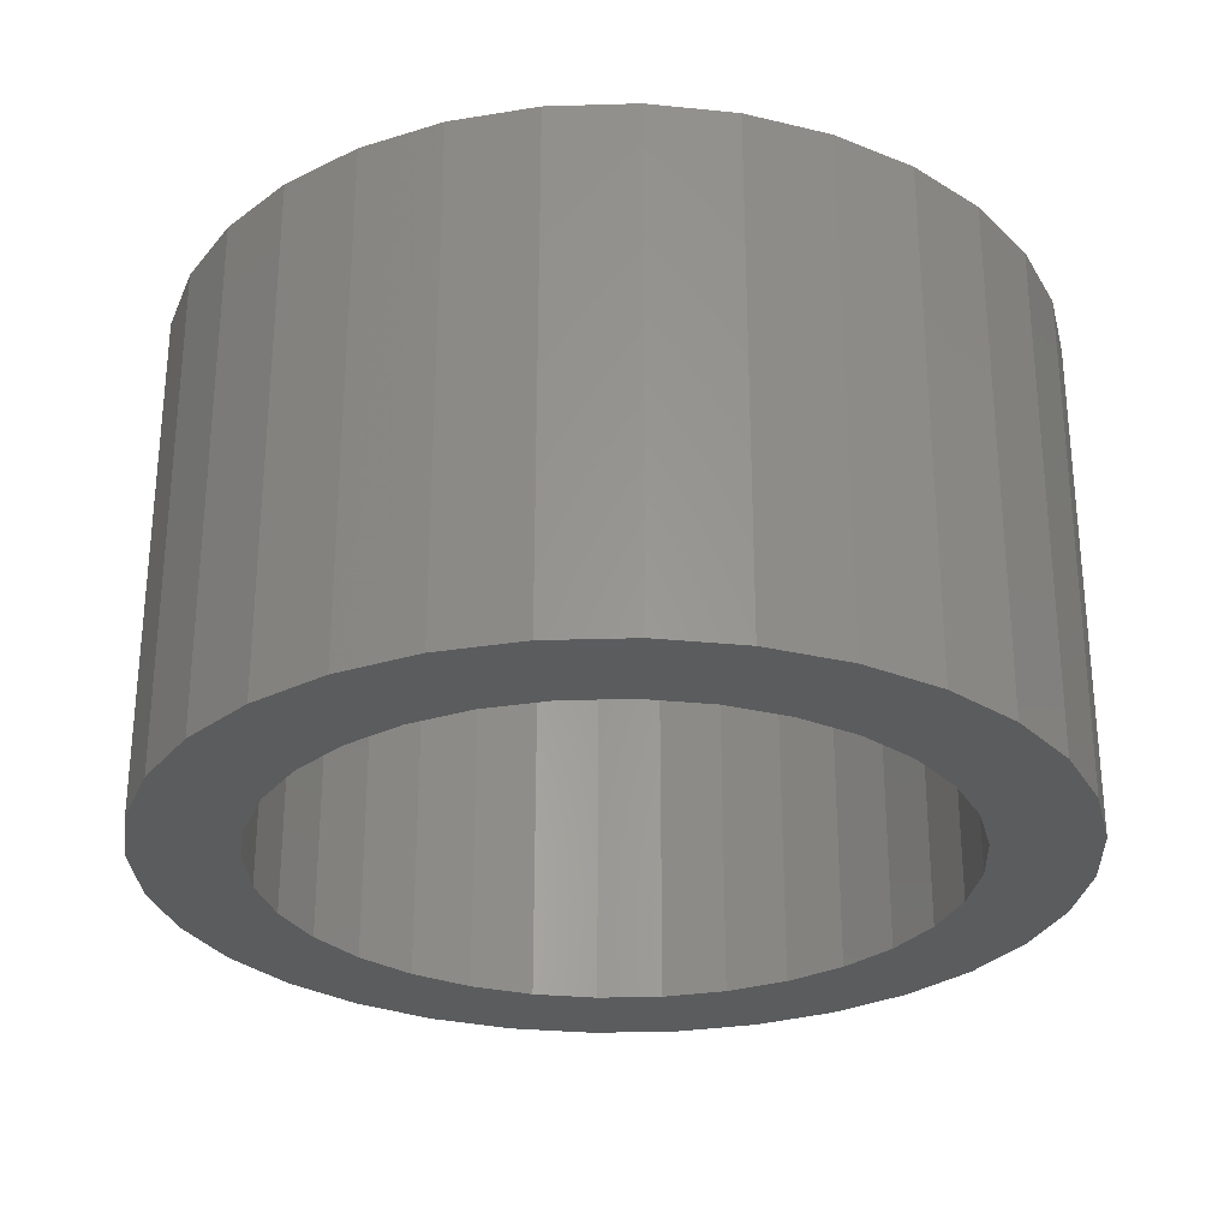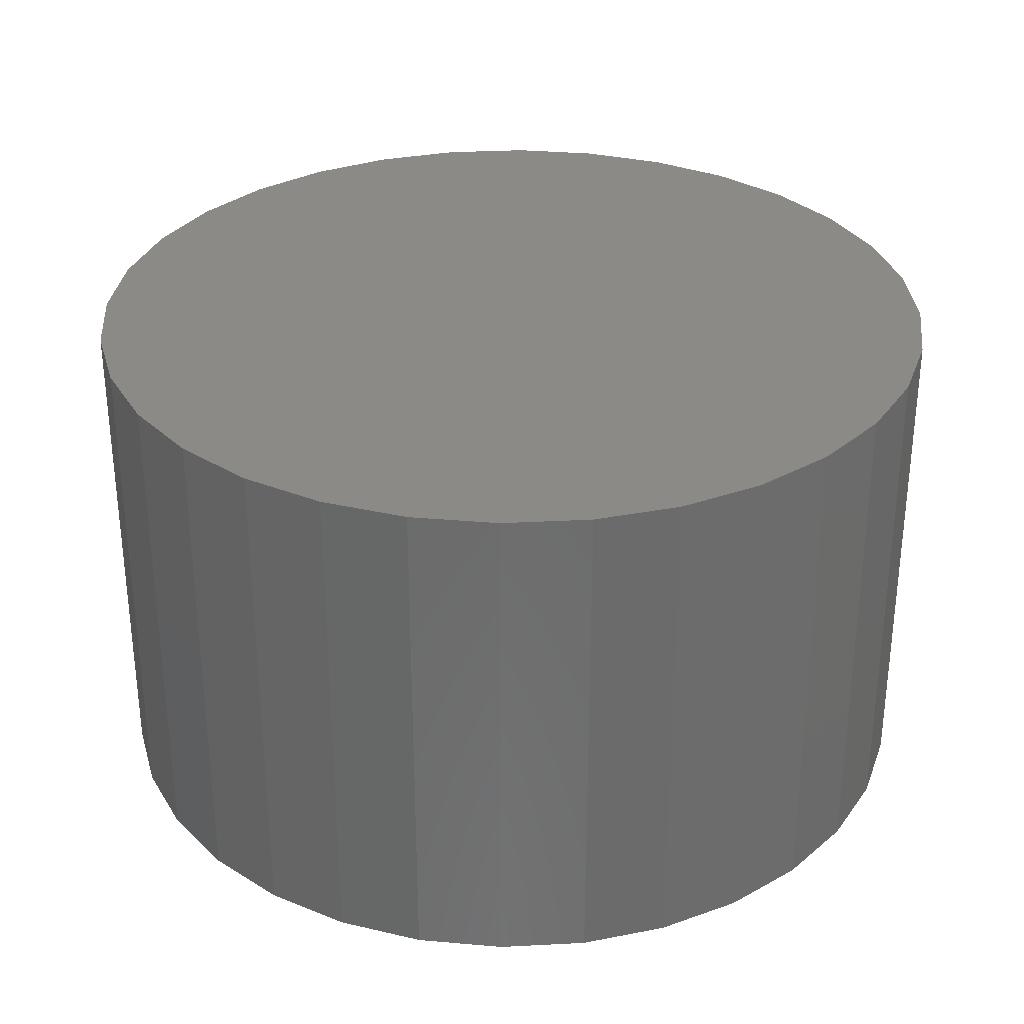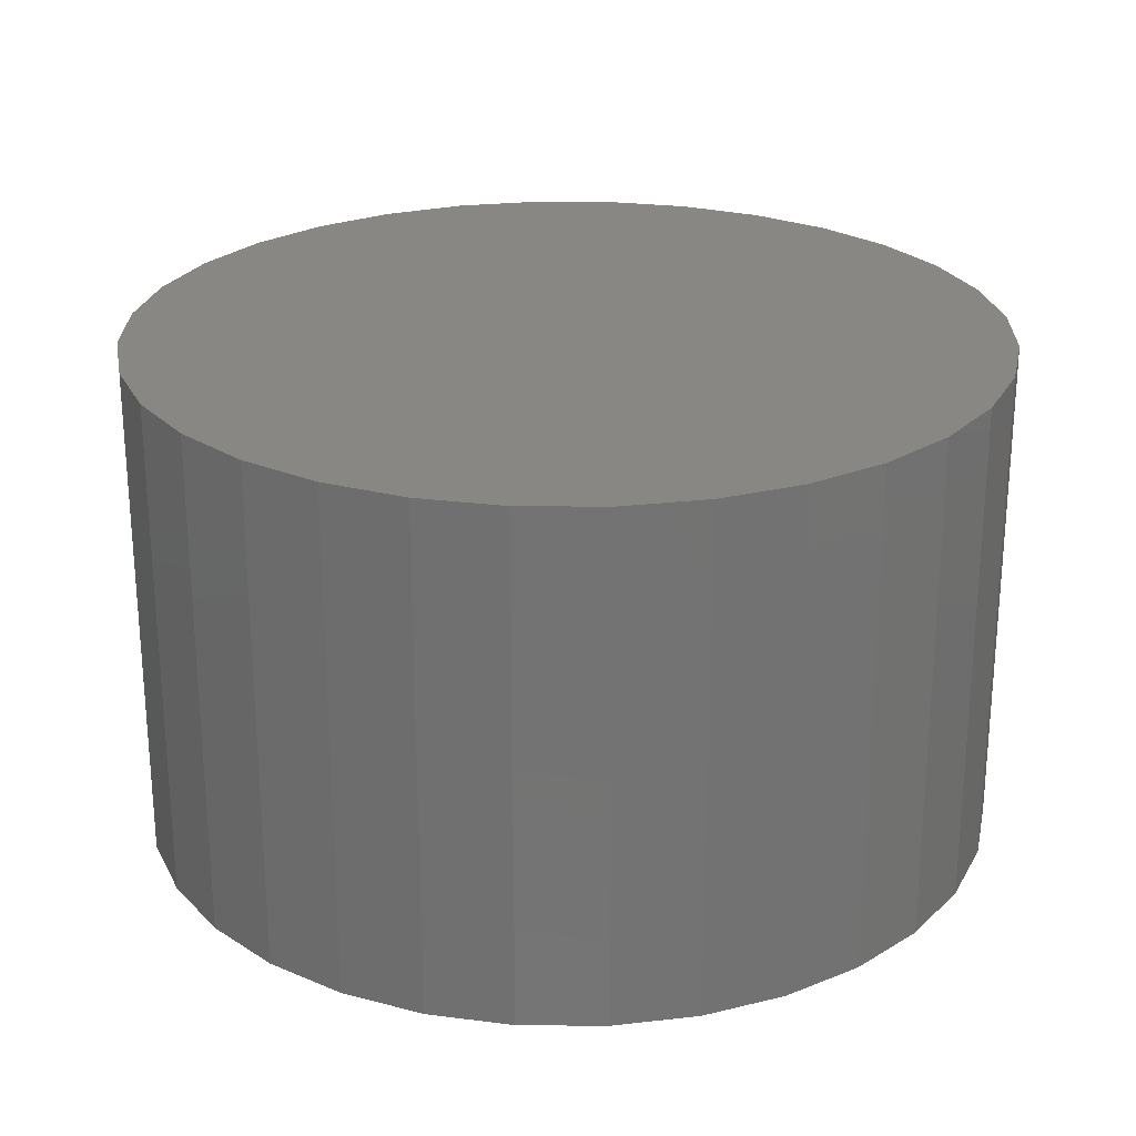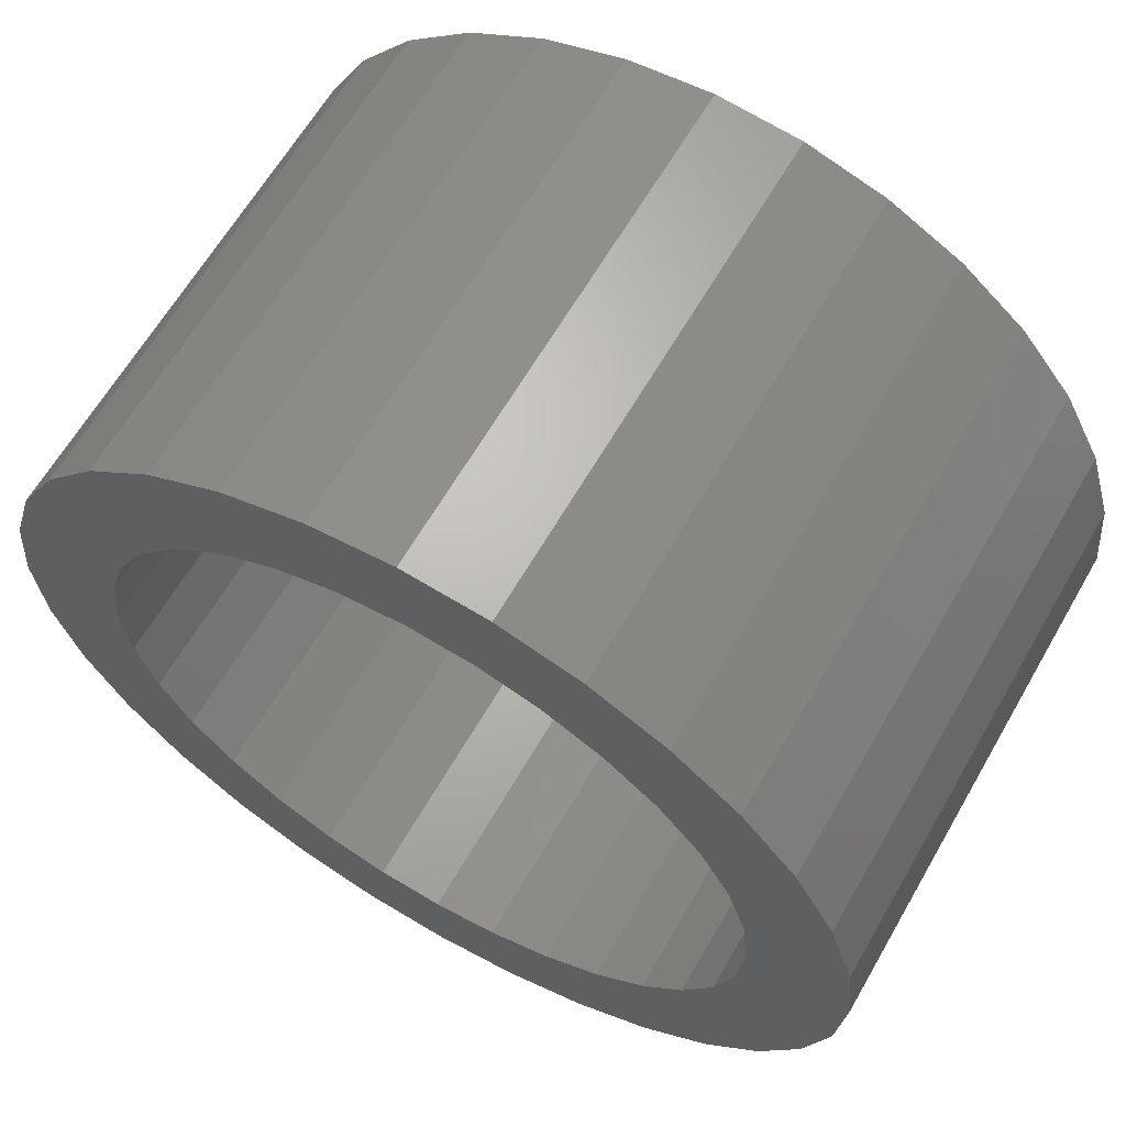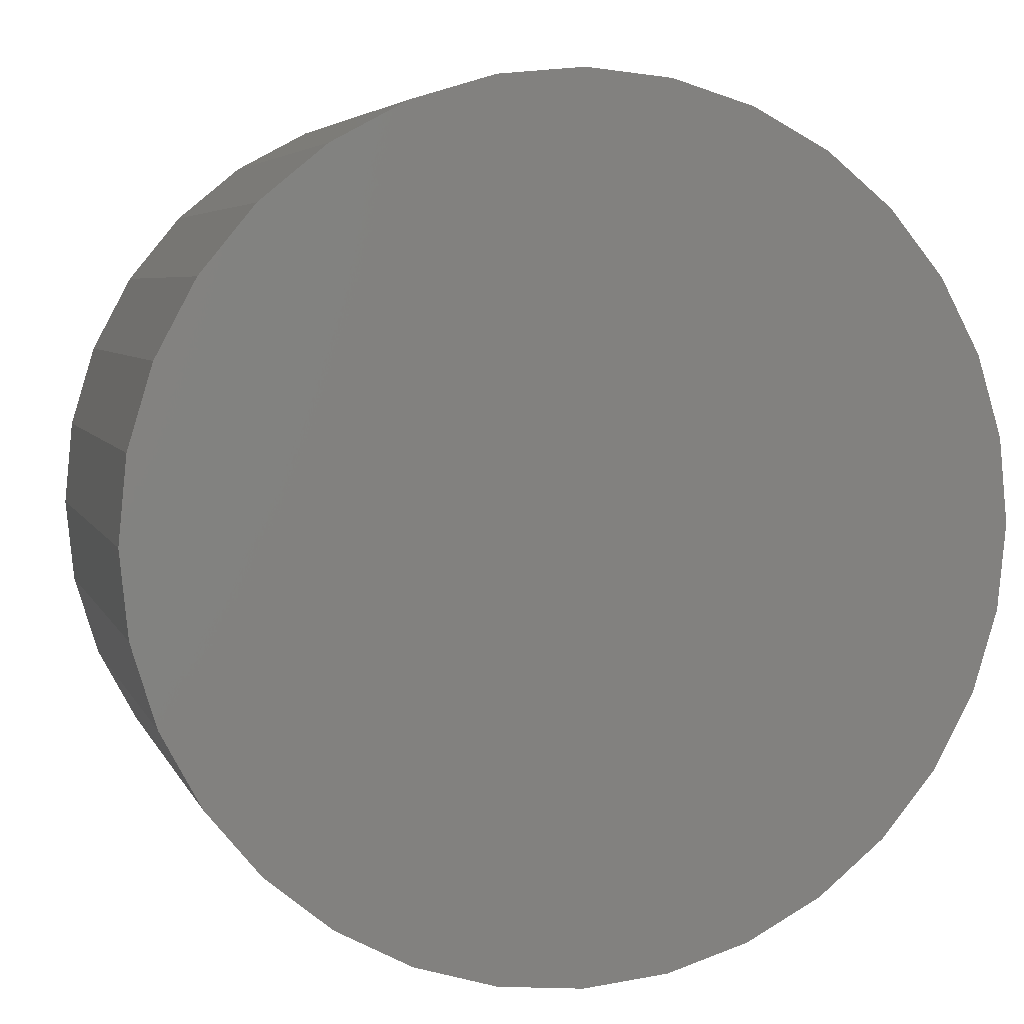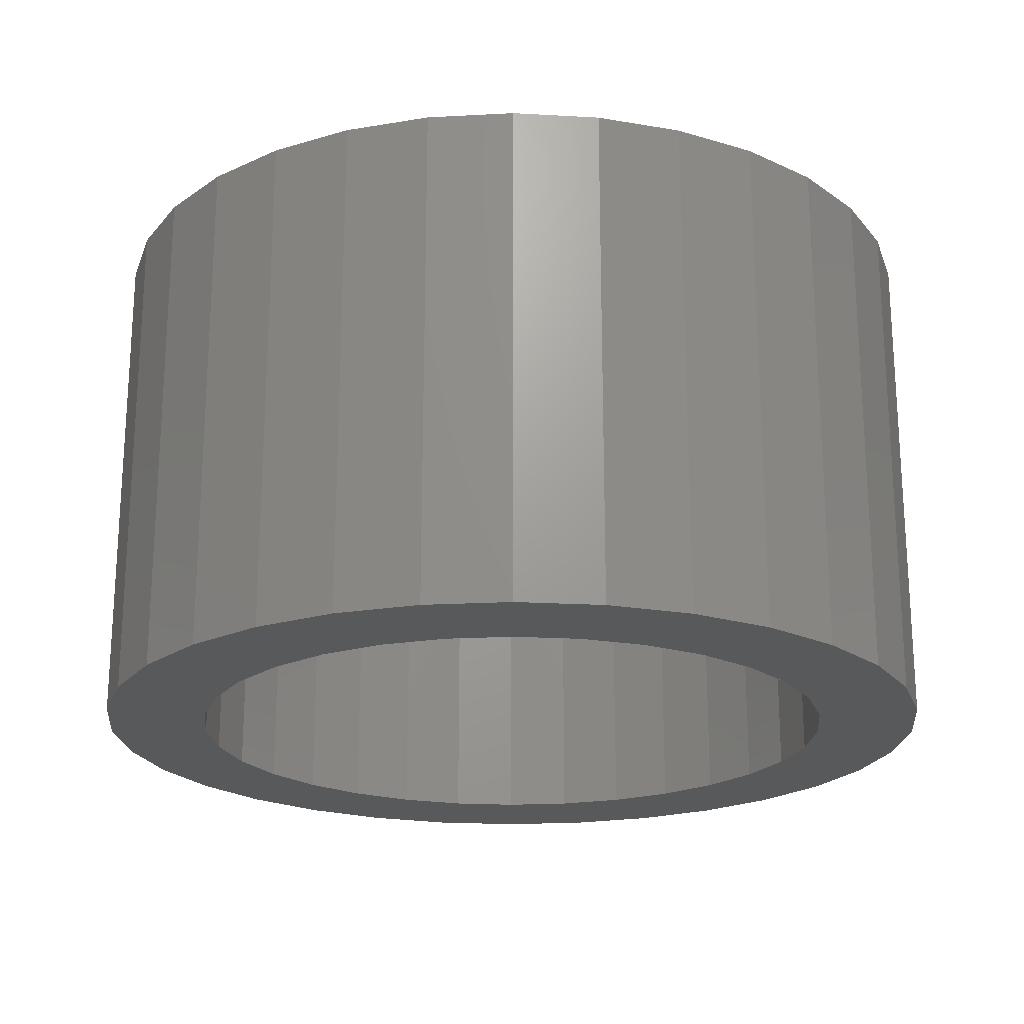
<metadata>
{"format":"stl","ext":"stl","renderer":"f3d","projection":"perspective","resolution":1024,"background":"white","views":[{"elev":-28.5,"azim":30.7,"up":"+Y"},{"elev":31.6,"azim":35.2,"up":"+Y"},{"elev":24.8,"azim":-38.7,"up":"+Y"},{"elev":63.4,"azim":29.9,"up":"+Z"},{"elev":5.1,"azim":164.6,"up":"+Z"},{"elev":-21.1,"azim":-56.4,"up":"+Y"}]}
</metadata>
<code>
# stl→obj: 128 verts, 252 faces
v -0.1036 -0.2188 0.5727
v -0.1339 -0.2188 0.5479
v -0.02261 -0.2188 0.5565
v -0.05122 -0.2188 0.5478
v -0.1338 -0.2188 0.4653
v -0.1884 -0.2188 0.4458
v -0.1425 -0.2188 0.4367
v -0.02261 -0.2188 0.2573
v -0.05122 -0.2188 0.266
v -0.1339 -0.2188 0.2659
v -0.1036 -0.2188 0.2411
v 0.1179 -0.2188 0.5727
v 0.03692 -0.2188 0.5565
v 0.06553 -0.2188 0.5478
v 0.1482 -0.2188 0.2659
v 0.06553 -0.2188 0.266
v 0.03692 -0.2188 0.2573
v 0.1179 -0.2188 0.2411
v 0.007155 -0.2188 0.2544
v -0.06916 -0.2188 0.2227
v -0.03175 -0.2188 0.2113
v 0.007155 -0.2188 0.2075
v 0.04606 -0.2188 0.2113
v 0.08347 -0.2188 0.2227
v 0.007155 -0.2188 0.5595
v 0.08347 -0.2188 0.5912
v 0.04606 -0.2188 0.6025
v 0.007155 -0.2188 0.6063
v -0.03175 -0.2188 0.6025
v -0.06916 -0.2188 0.5912
v -0.1771 -0.2188 0.4832
v -0.1197 -0.2188 0.4917
v -0.1587 -0.2188 0.5177
v -0.1007 -0.2188 0.5148
v -0.0776 -0.2188 0.5337
v -0.1454 -0.2188 0.4069
v -0.1923 -0.2188 0.4069
v -0.1425 -0.2188 0.3771
v -0.1884 -0.2188 0.368
v -0.1338 -0.2188 0.3485
v -0.1771 -0.2188 0.3306
v -0.1197 -0.2188 0.3222
v -0.1007 -0.2188 0.299
v -0.1587 -0.2188 0.2961
v -0.0776 -0.2188 0.2801
v 0.1482 -0.2188 0.5479
v 0.09191 -0.2188 0.5337
v 0.173 -0.2188 0.5177
v 0.115 -0.2188 0.5148
v 0.1914 -0.2188 0.4832
v 0.134 -0.2188 0.4917
v 0.2027 -0.2188 0.4458
v 0.1481 -0.2188 0.4653
v 0.1568 -0.2188 0.4367
v 0.2066 -0.2188 0.4069
v 0.1597 -0.2188 0.4069
v 0.2027 -0.2188 0.368
v 0.1568 -0.2188 0.3771
v 0.1914 -0.2188 0.3306
v 0.1481 -0.2188 0.3485
v 0.134 -0.2188 0.3222
v 0.173 -0.2188 0.2961
v 0.115 -0.2188 0.299
v 0.09191 -0.2188 0.2801
v 0.007155 -0.03125 0.2544
v 0.03692 -0.03125 0.2573
v 0.06553 -0.03125 0.266
v 0.09191 -0.03125 0.2801
v 0.115 -0.03125 0.299
v 0.134 -0.03125 0.3222
v 0.1481 -0.03125 0.3485
v 0.1568 -0.03125 0.3771
v 0.1597 -0.03125 0.4069
v -0.02261 -0.03125 0.2573
v -0.05122 -0.03125 0.266
v -0.0776 -0.03125 0.2801
v -0.1007 -0.03125 0.299
v -0.1197 -0.03125 0.3222
v -0.1338 -0.03125 0.3485
v -0.1425 -0.03125 0.3771
v -0.1454 -0.03125 0.4069
v 0.007155 -0.03125 0.5595
v -0.02261 -0.03125 0.5565
v -0.05122 -0.03125 0.5478
v -0.0776 -0.03125 0.5337
v -0.1007 -0.03125 0.5148
v -0.1197 -0.03125 0.4917
v -0.1338 -0.03125 0.4653
v -0.1425 -0.03125 0.4367
v 0.03692 -0.03125 0.5565
v 0.06553 -0.03125 0.5478
v 0.09191 -0.03125 0.5337
v 0.115 -0.03125 0.5148
v 0.134 -0.03125 0.4917
v 0.1481 -0.03125 0.4653
v 0.1568 -0.03125 0.4367
v 0.2066 0.01562 0.4069
v 0.2027 0.01562 0.368
v 0.1914 0.01562 0.3306
v 0.173 0.01562 0.2961
v 0.1482 0.01562 0.2659
v 0.1179 0.01562 0.2411
v 0.08347 0.01562 0.2227
v 0.04606 0.01562 0.2113
v 0.007155 0.01562 0.2075
v -0.03175 0.01562 0.2113
v -0.06916 0.01562 0.2227
v -0.1036 0.01562 0.2411
v -0.1339 0.01562 0.2659
v -0.1587 0.01562 0.2961
v -0.1771 0.01562 0.3306
v -0.1884 0.01562 0.368
v -0.1923 0.01562 0.4069
v -0.1884 0.01562 0.4458
v -0.1771 0.01562 0.4832
v -0.1587 0.01562 0.5177
v -0.1339 0.01562 0.5479
v -0.1036 0.01562 0.5727
v -0.06916 0.01562 0.5912
v -0.03175 0.01562 0.6025
v 0.007155 0.01562 0.6063
v 0.04606 0.01562 0.6025
v 0.08347 0.01562 0.5912
v 0.1179 0.01562 0.5727
v 0.1482 0.01562 0.5479
v 0.173 0.01562 0.5177
v 0.1914 0.01562 0.4832
v 0.2027 0.01562 0.4458
f 1 2 3
f 3 2 4
f 5 6 7
f 8 9 10
f 10 11 8
f 12 13 14
f 15 16 17
f 15 17 18
f 19 8 11
f 19 11 20
f 19 20 21
f 19 21 22
f 19 22 23
f 19 23 24
f 19 24 18
f 19 18 17
f 25 13 12
f 25 12 26
f 25 26 27
f 25 27 28
f 25 28 29
f 25 29 30
f 25 30 1
f 25 1 3
f 6 5 31
f 31 5 32
f 31 32 33
f 33 32 34
f 33 34 2
f 2 34 35
f 2 35 4
f 7 6 36
f 36 6 37
f 36 37 38
f 38 37 39
f 38 39 40
f 40 39 41
f 40 41 42
f 42 41 43
f 43 41 44
f 43 44 45
f 45 44 10
f 45 10 9
f 12 14 46
f 46 14 47
f 46 47 48
f 48 47 49
f 48 49 50
f 50 49 51
f 50 51 52
f 52 51 53
f 52 53 54
f 52 54 55
f 55 54 56
f 55 56 57
f 57 56 58
f 57 58 59
f 59 58 60
f 59 60 61
f 59 61 62
f 62 61 63
f 62 63 15
f 15 63 64
f 15 64 16
f 65 17 66
f 66 17 16
f 66 16 67
f 67 16 64
f 67 64 68
f 68 64 63
f 68 63 69
f 69 63 61
f 69 61 70
f 70 61 60
f 70 60 71
f 71 60 58
f 71 58 72
f 72 58 56
f 72 56 73
f 17 65 19
f 19 65 74
f 19 74 8
f 8 74 75
f 8 75 9
f 9 75 76
f 9 76 45
f 45 76 77
f 45 77 43
f 43 77 78
f 43 78 42
f 42 78 79
f 42 79 40
f 40 79 80
f 40 80 38
f 38 80 81
f 38 81 36
f 82 3 83
f 83 3 4
f 83 4 84
f 84 4 35
f 84 35 85
f 85 35 34
f 85 34 86
f 86 34 32
f 86 32 87
f 87 32 5
f 87 5 88
f 88 5 7
f 88 7 89
f 89 7 36
f 89 36 81
f 3 82 25
f 25 82 90
f 25 90 13
f 13 90 91
f 13 91 14
f 14 91 92
f 14 92 47
f 47 92 93
f 47 93 49
f 49 93 94
f 49 94 51
f 51 94 95
f 51 95 53
f 53 95 96
f 53 96 54
f 54 96 73
f 54 73 56
f 97 55 98
f 98 55 57
f 98 57 99
f 99 57 59
f 99 59 100
f 100 59 62
f 100 62 101
f 101 62 15
f 101 15 102
f 102 15 18
f 102 18 103
f 103 18 24
f 103 24 104
f 104 24 23
f 104 23 105
f 105 23 22
f 105 22 106
f 106 22 21
f 106 21 107
f 107 21 20
f 107 20 108
f 108 20 11
f 108 11 109
f 109 11 10
f 109 10 110
f 110 10 44
f 110 44 111
f 111 44 41
f 111 41 112
f 112 41 39
f 112 39 113
f 113 39 37
f 113 37 114
f 114 37 6
f 114 6 115
f 115 6 31
f 115 31 116
f 116 31 33
f 116 33 117
f 117 33 2
f 117 2 118
f 118 2 1
f 118 1 119
f 119 1 30
f 119 30 120
f 120 30 29
f 120 29 121
f 121 29 28
f 121 28 122
f 122 28 27
f 122 27 123
f 123 27 26
f 123 26 124
f 124 26 12
f 124 12 125
f 125 12 46
f 125 46 126
f 126 46 48
f 126 48 127
f 127 48 50
f 127 50 128
f 128 50 52
f 128 52 97
f 97 52 55
f 121 122 120
f 119 120 122
f 123 119 122
f 104 106 103
f 105 106 104
f 106 107 103
f 103 107 108
f 103 108 102
f 102 108 109
f 102 109 101
f 101 109 110
f 101 110 100
f 100 110 111
f 100 111 99
f 99 111 112
f 99 112 98
f 98 112 113
f 98 113 97
f 97 113 114
f 97 114 128
f 128 114 115
f 128 115 127
f 127 115 116
f 127 116 126
f 126 116 117
f 126 117 125
f 125 117 118
f 125 118 124
f 124 118 119
f 124 119 123
f 83 90 82
f 90 83 84
f 90 84 91
f 67 74 66
f 66 74 65
f 91 84 92
f 92 84 85
f 92 85 93
f 93 85 86
f 93 86 94
f 94 86 87
f 94 87 95
f 95 87 88
f 95 88 96
f 96 88 89
f 96 89 73
f 73 89 81
f 73 81 72
f 72 81 80
f 72 80 71
f 71 80 79
f 71 79 70
f 70 79 78
f 70 78 69
f 69 78 77
f 69 77 68
f 68 77 76
f 68 76 67
f 67 76 75
f 67 75 74

</code>
